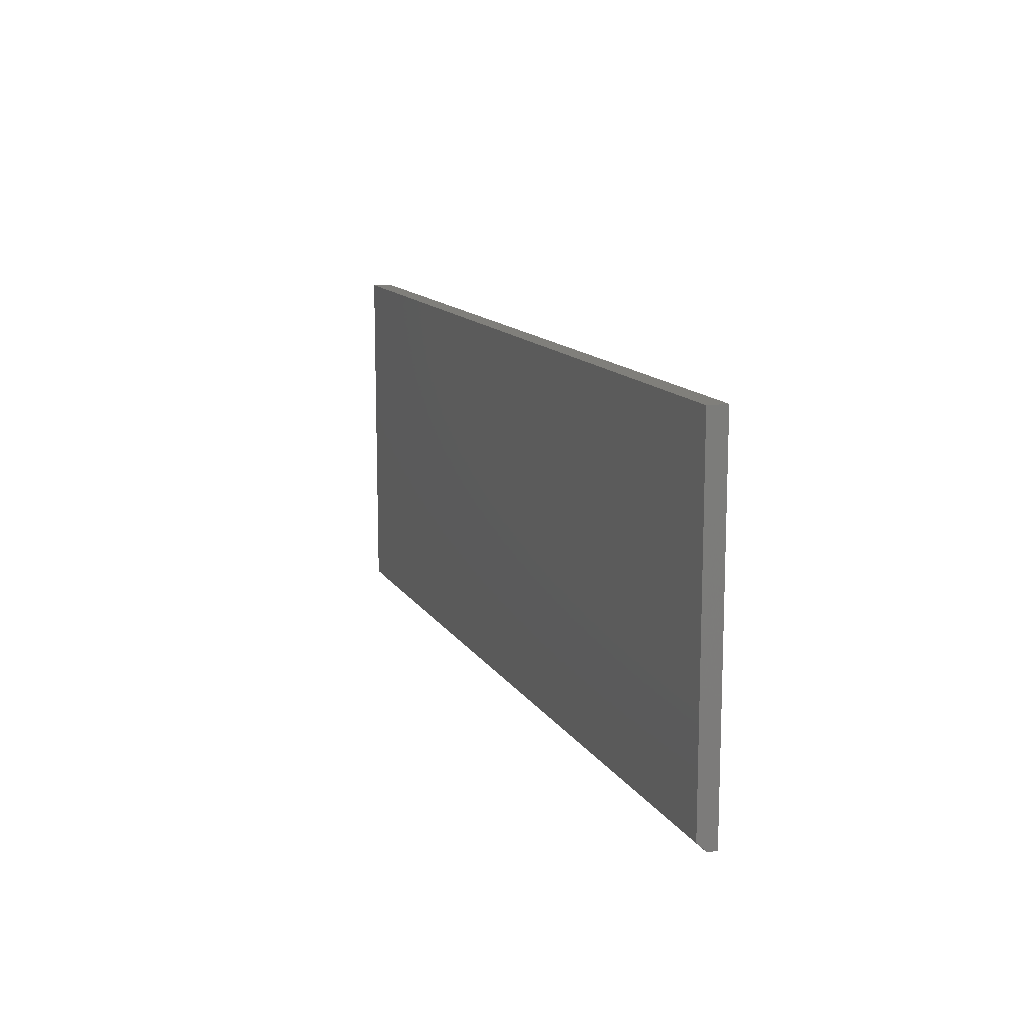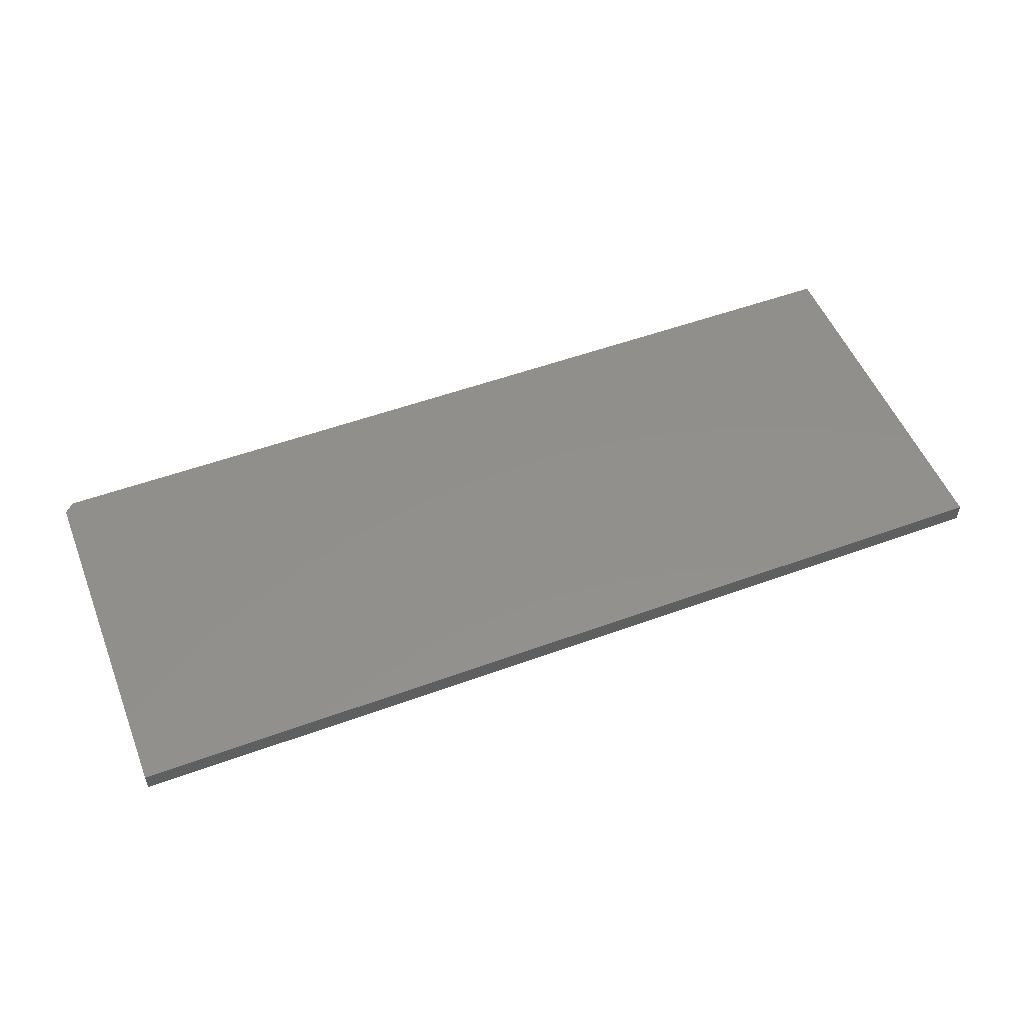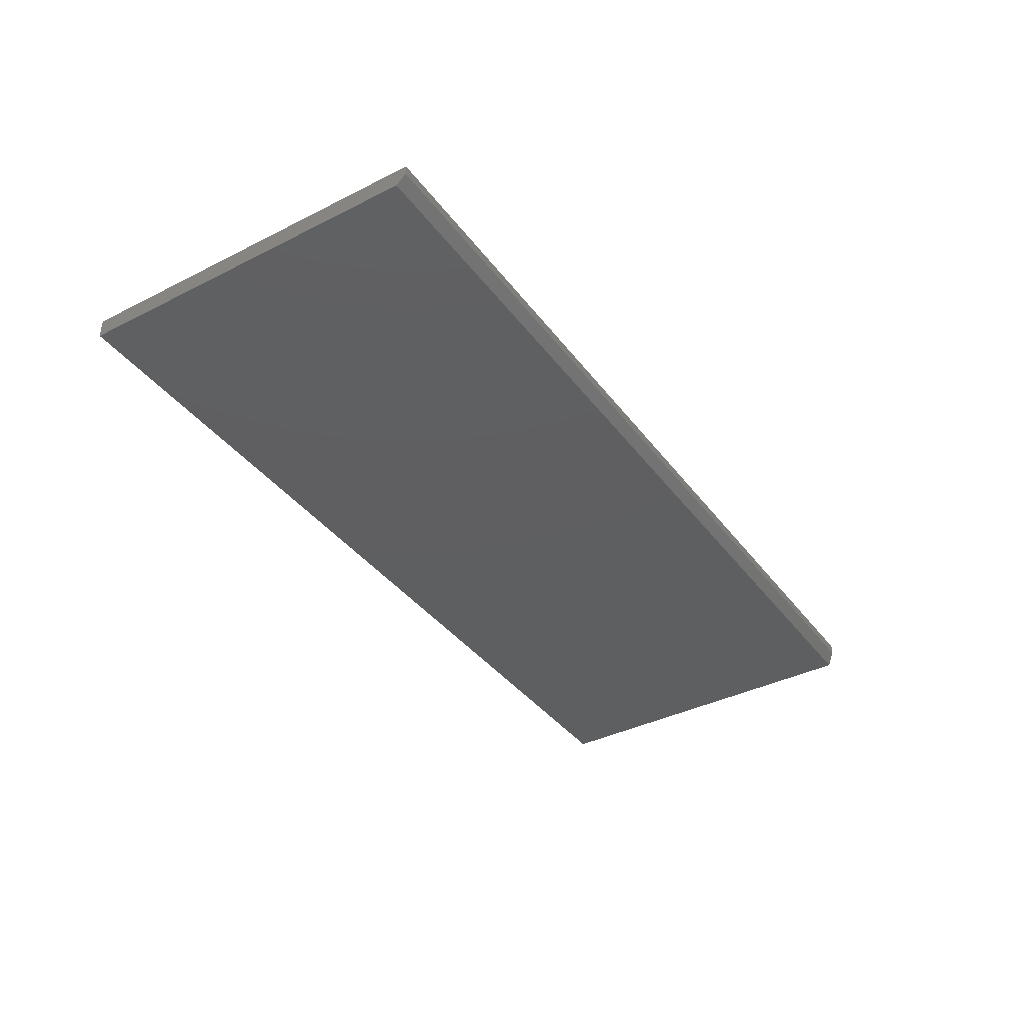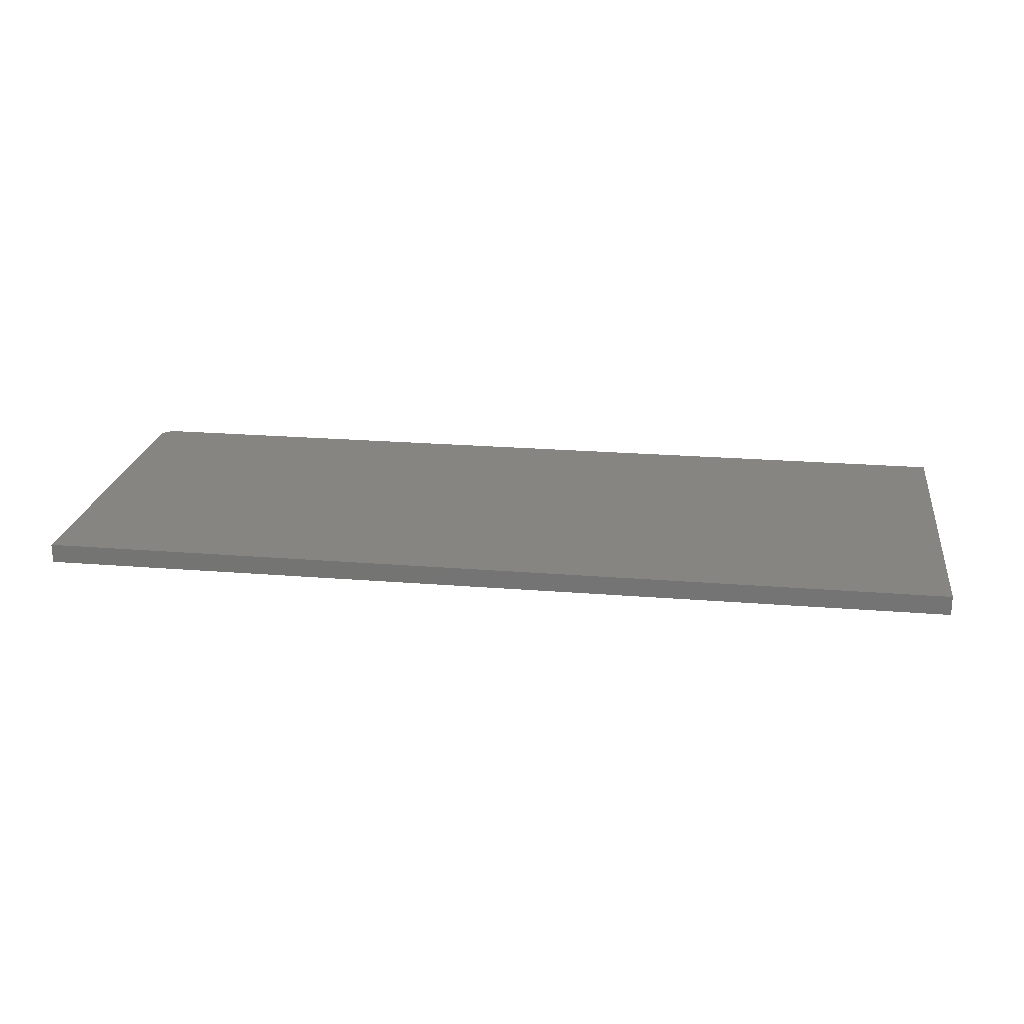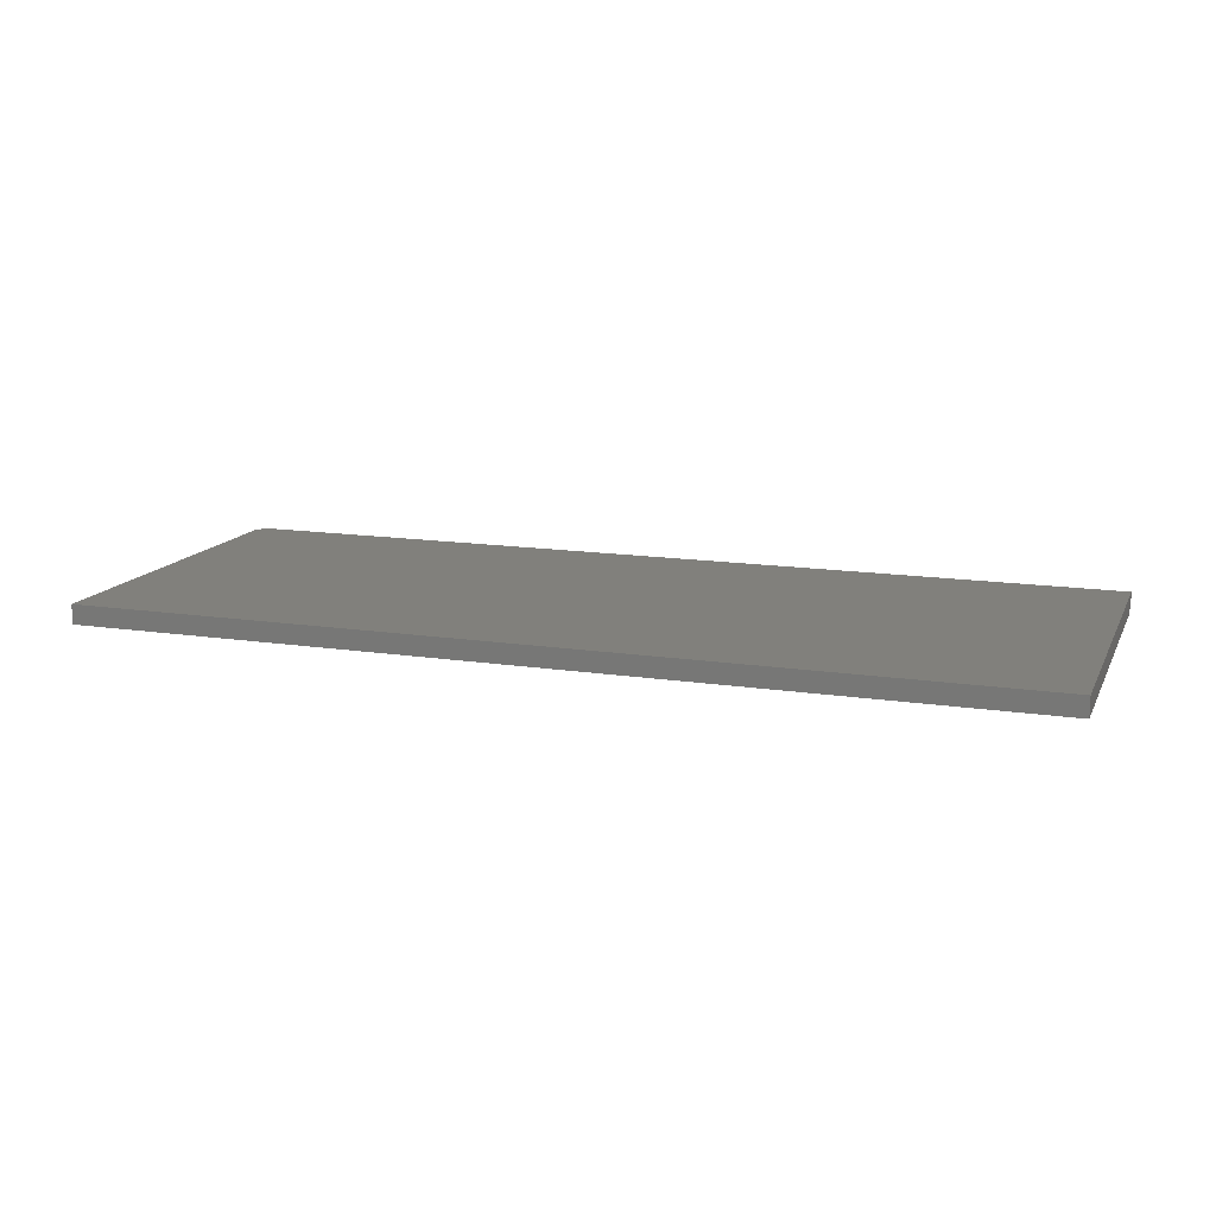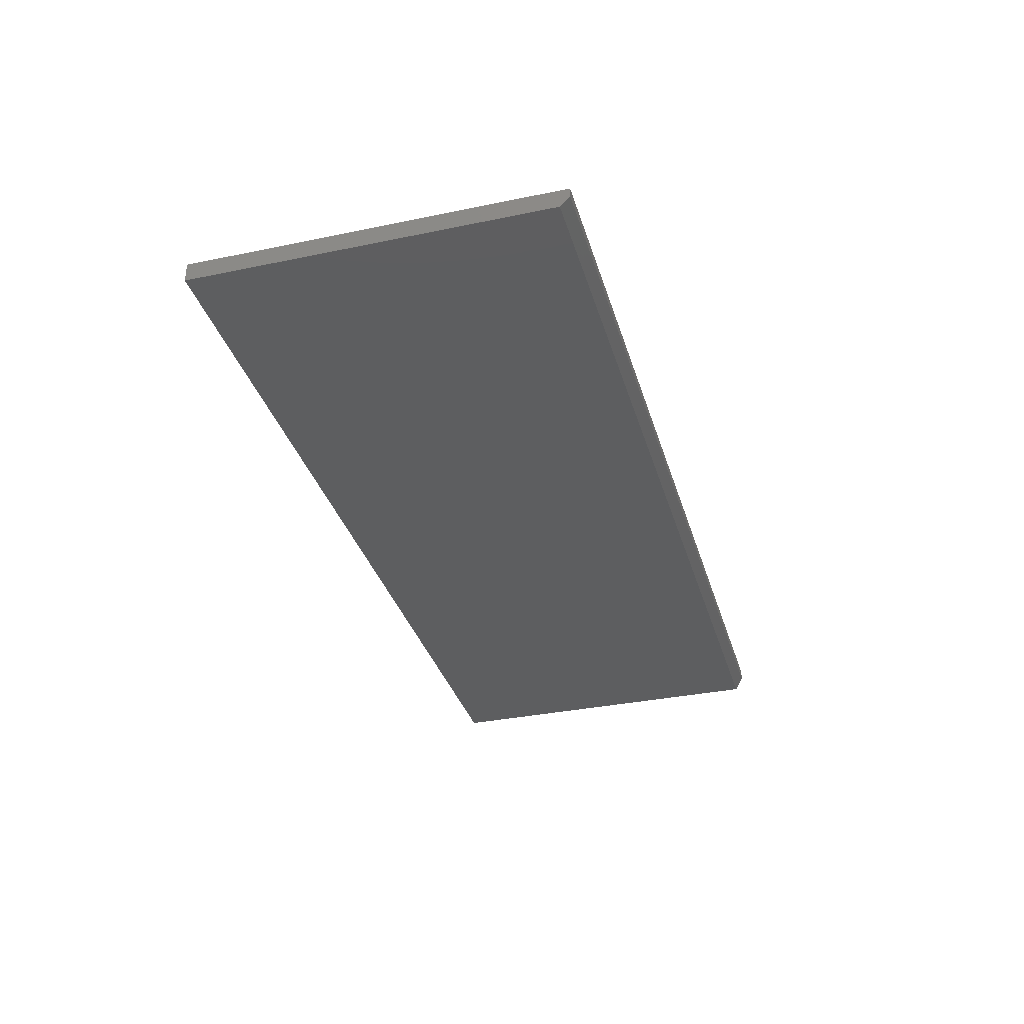
<metadata>
{"format":"stl","ext":"stl","renderer":"f3d","projection":"perspective","resolution":1024,"background":"white","views":[{"elev":12.8,"azim":-109.9,"up":"+Y"},{"elev":52.3,"azim":158.5,"up":"+Z"},{"elev":-38.2,"azim":-57.4,"up":"+Z"},{"elev":22.0,"azim":-171.9,"up":"+Z"},{"elev":14.0,"azim":-161.2,"up":"+Z"},{"elev":-34.0,"azim":-74.3,"up":"+Z"}]}
</metadata>
<code>
# stl→obj: 11 verts, 18 faces
v 4.784e-19 -0.2969 0.007812
v 0 -0.2891 0
v 0.7422 -0.2969 0.007812
v 0.75 -0.2891 -4.592e-17
v 9.668e-19 -0.2969 0.01579
v 0.7422 -0.2969 0.01579
v 0.75 0 -4.592e-17
v 0.75 0 0.01579
v 0.75 -0.2891 0.01579
v 9.668e-19 0 0.01579
v 0 0 0
f 1 2 3
f 3 2 4
f 1 3 5
f 5 3 6
f 7 8 4
f 4 8 9
f 10 5 8
f 8 5 6
f 8 6 9
f 2 11 4
f 4 11 7
f 3 4 6
f 6 4 9
f 10 11 5
f 5 11 2
f 5 2 1
f 11 10 7
f 7 10 8

</code>
